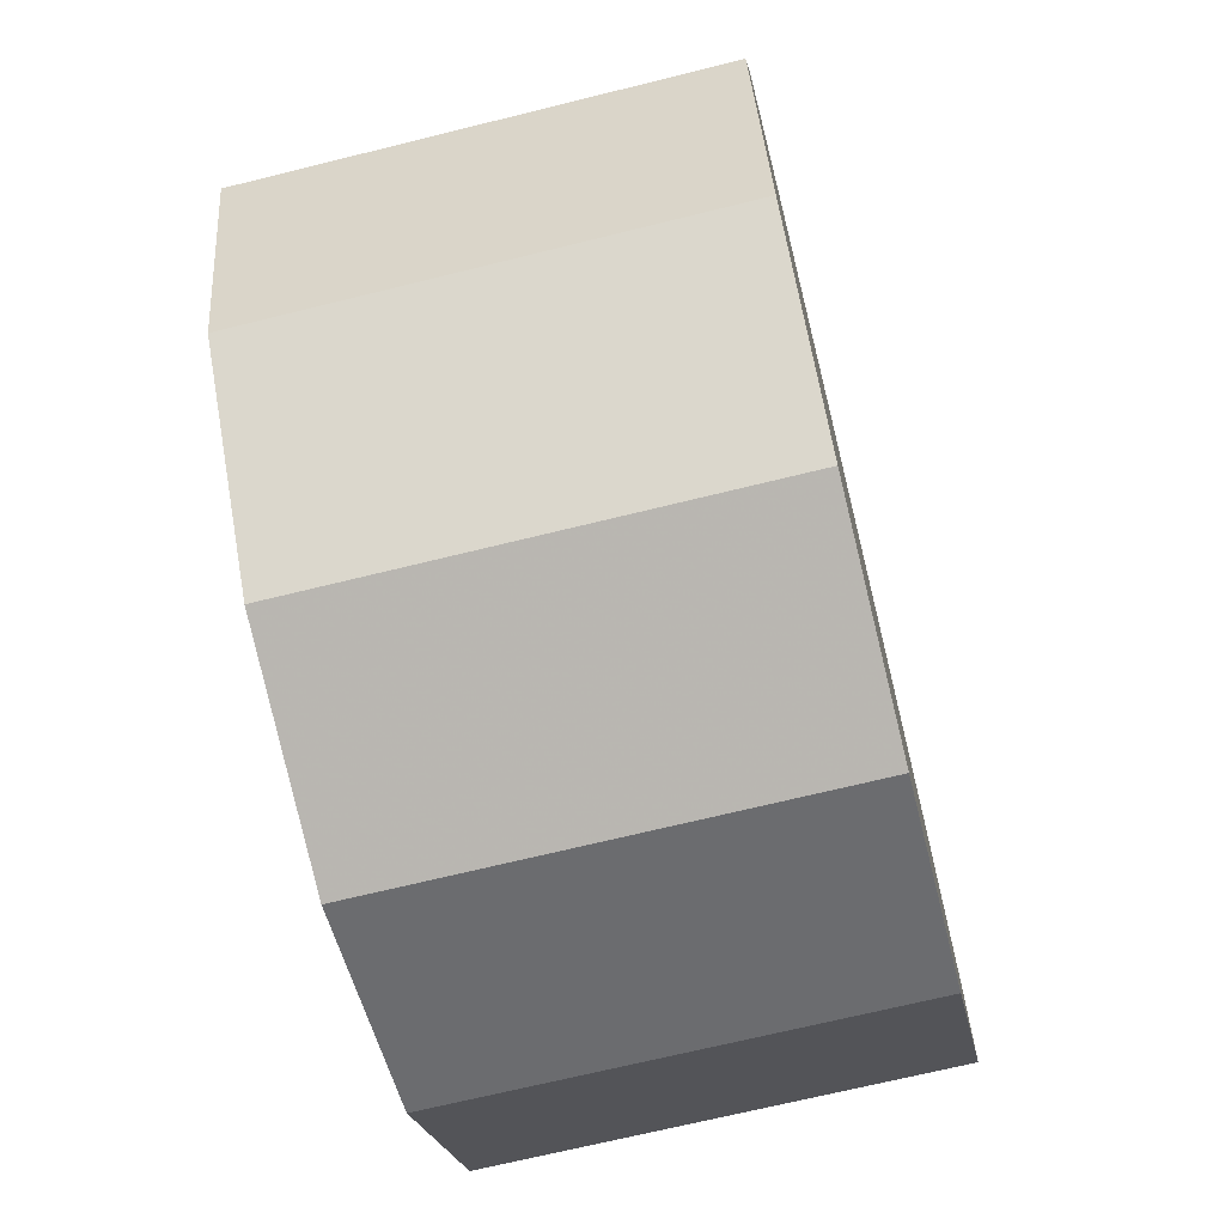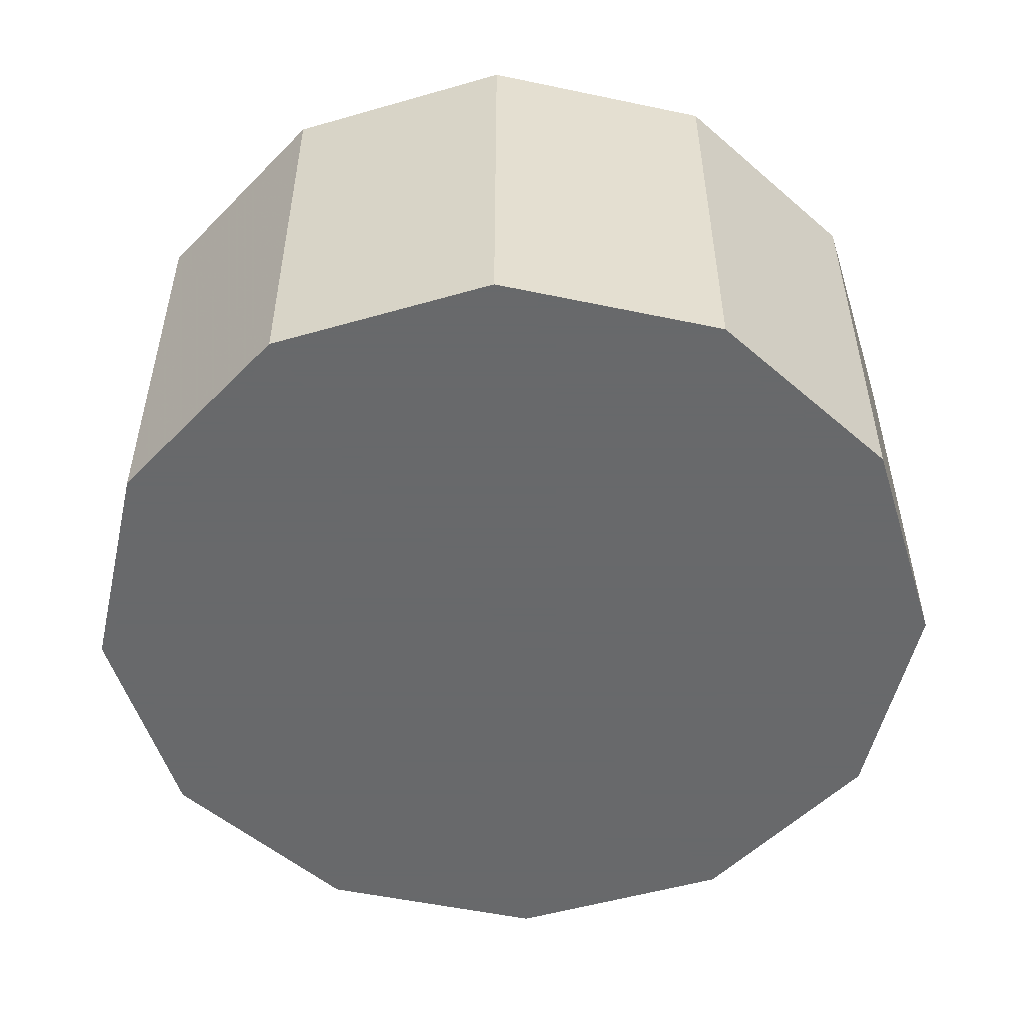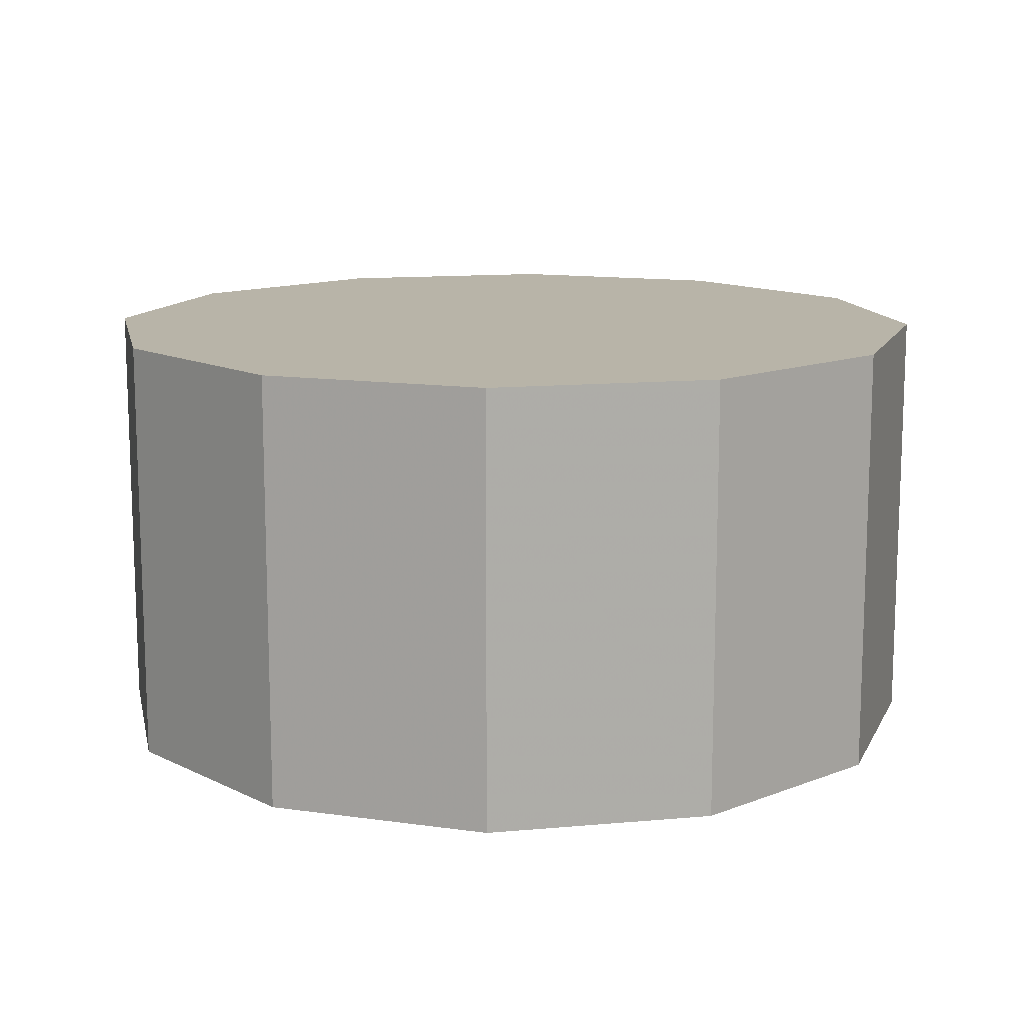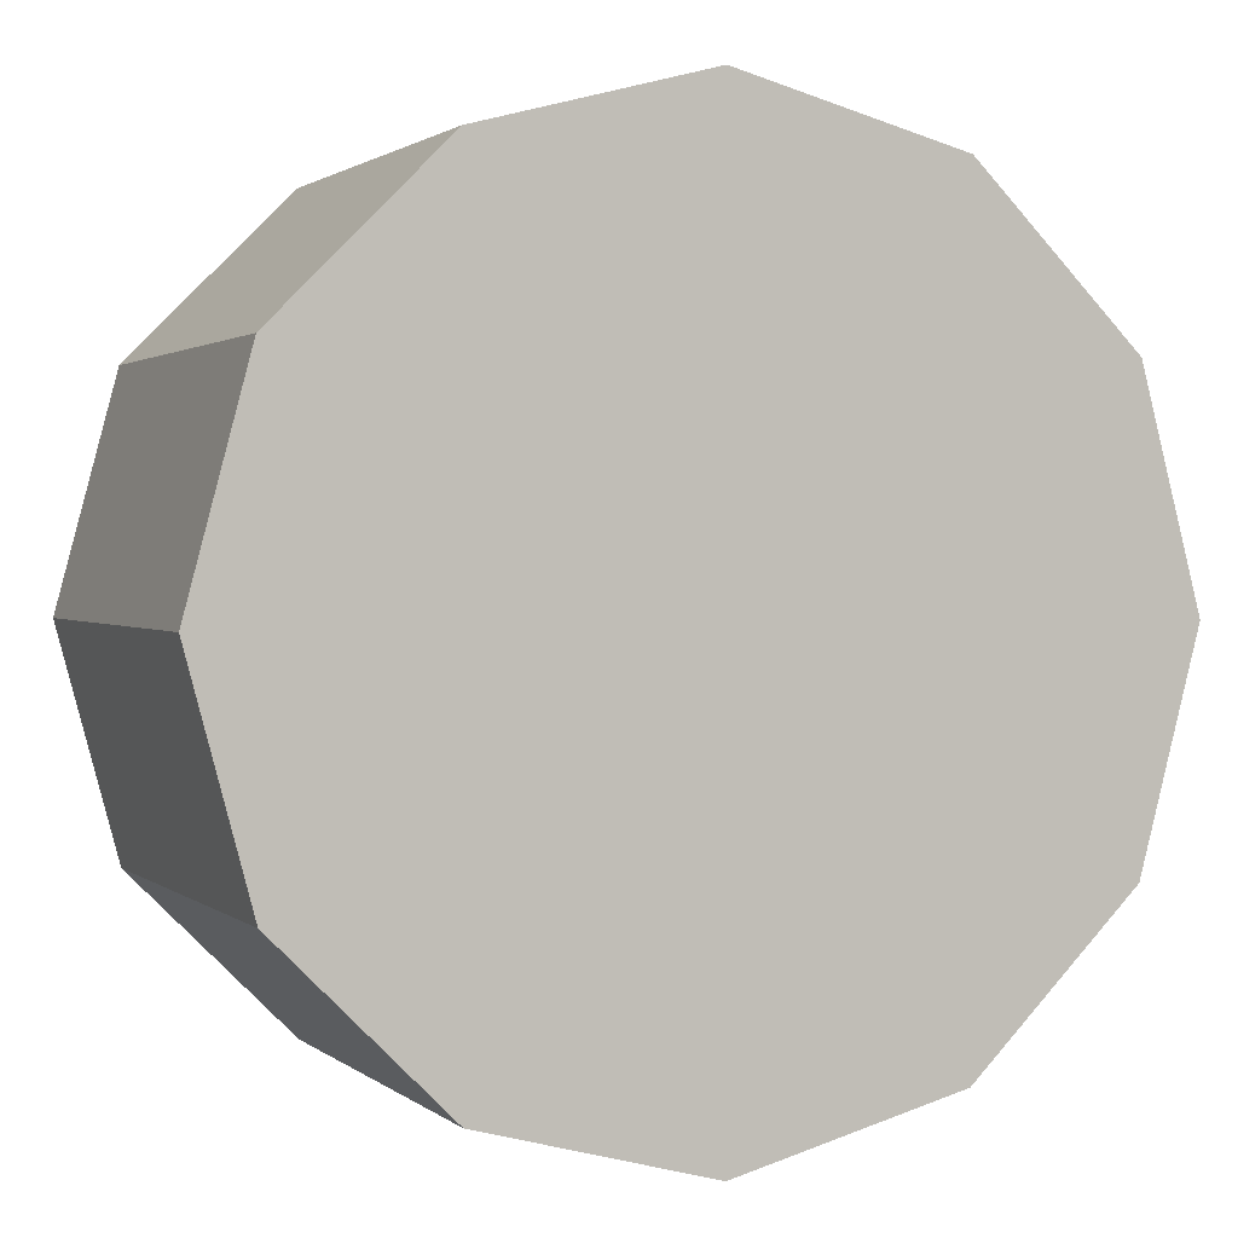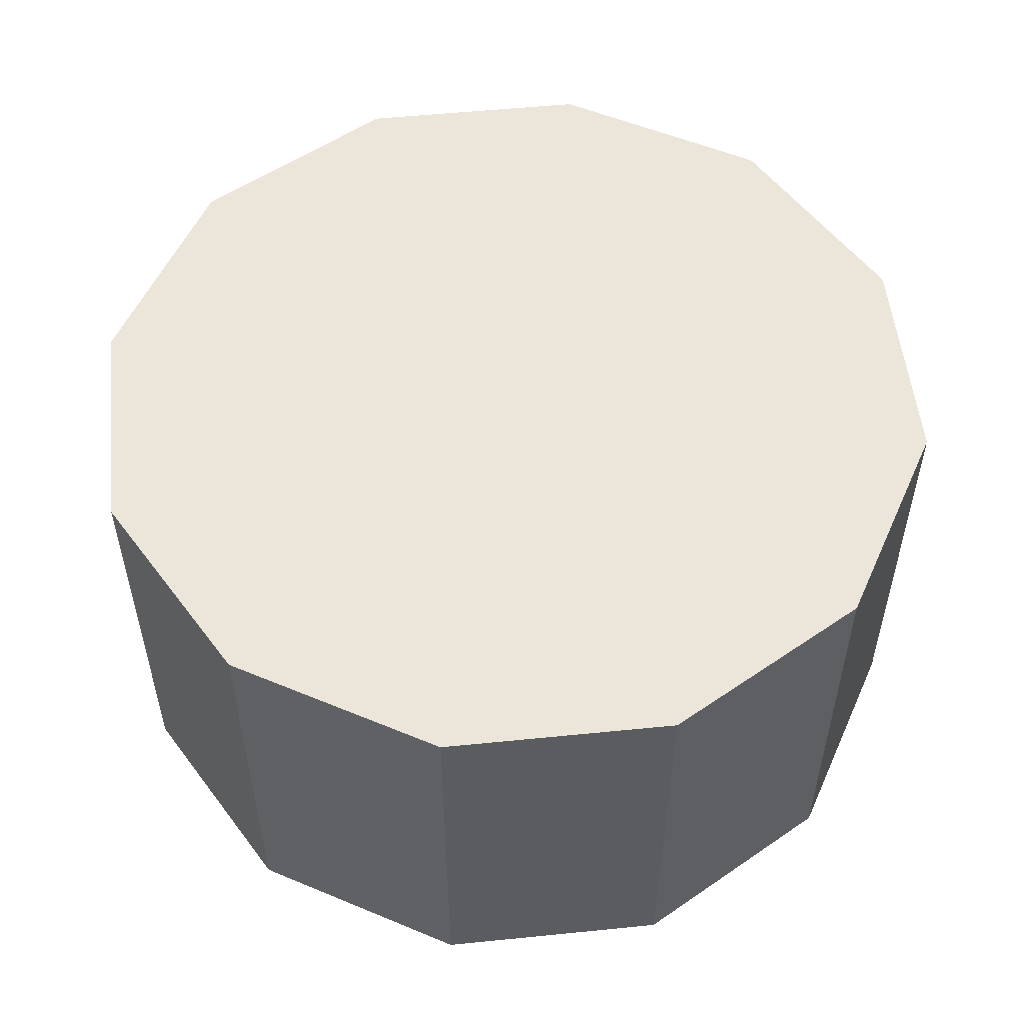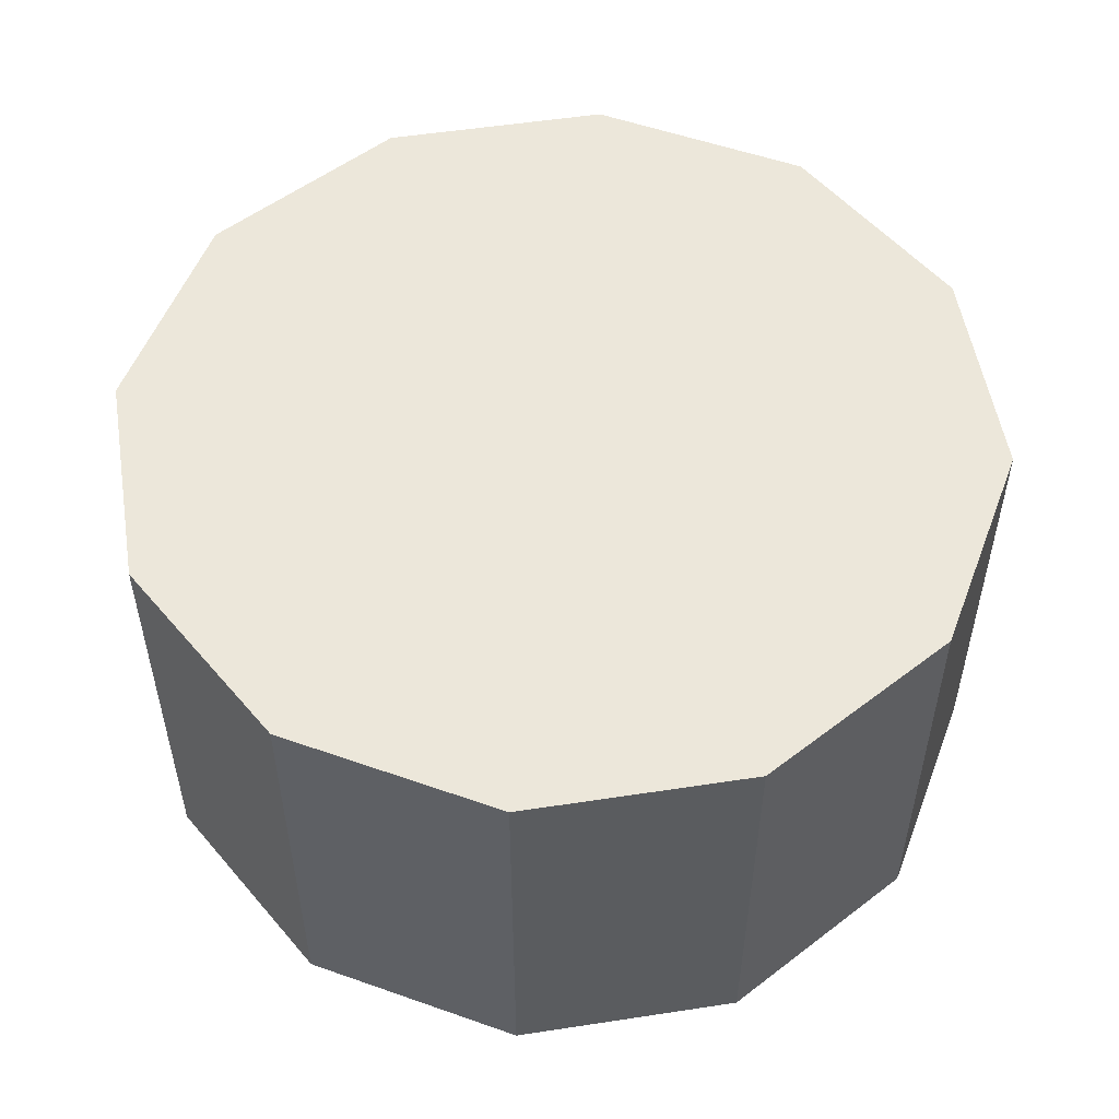
<metadata>
{"format":"obj","ext":"obj","renderer":"f3d","projection":"perspective","resolution":1024,"background":"white","views":[{"elev":-68.0,"azim":104.0,"up":"+Z"},{"elev":-52.6,"azim":152.2,"up":"+Y"},{"elev":13.0,"azim":-86.8,"up":"+Y"},{"elev":1.5,"azim":157.4,"up":"+Z"},{"elev":54.2,"azim":-51.1,"up":"+Y"},{"elev":53.3,"azim":5.7,"up":"+Y"}]}
</metadata>
<code>
o Circle
v 0 -0.5 -1
v -0.5 -0.5 -0.866
v -0.866 -0.5 -0.5
v -1 -0.5 0
v -0.866 -0.5 0.5
v -0.5 -0.5 0.866
v 0 -0.5 1
v 0.5 -0.5 0.866
v 0.866 -0.5 0.5
v 1 -0.5 -0
v 0.866 -0.5 -0.5
v 0.5 -0.5 -0.866
v -0.5 0.5 -0.866
v 0 0.5 -1
v -0.866 0.5 -0.5
v -1 0.5 0
v -0.866 0.5 0.5
v -0.5 0.5 0.866
v 0 0.5 1
v 0.5 0.5 0.866
v 0.866 0.5 0.5
v 1 0.5 -0
v 0.866 0.5 -0.5
v 0.5 0.5 -0.866
f 11 1 5
f 19 17 15
f 24 1 12
f 13 3 2
f 21 10 9
f 18 7 6
f 15 4 3
f 22 11 10
f 19 8 7
f 16 5 4
f 23 12 11
f 14 2 1
f 20 9 8
f 17 6 5
f 1 2 3
f 3 4 5
f 5 6 7
f 7 8 9
f 9 10 11
f 11 12 1
f 1 3 5
f 5 7 9
f 9 11 5
f 15 13 14
f 14 24 23
f 23 22 19
f 22 21 19
f 21 20 19
f 19 18 17
f 17 16 15
f 15 14 19
f 14 23 19
f 24 14 1
f 13 15 3
f 21 22 10
f 18 19 7
f 15 16 4
f 22 23 11
f 19 20 8
f 16 17 5
f 23 24 12
f 14 13 2
f 20 21 9
f 17 18 6

</code>
